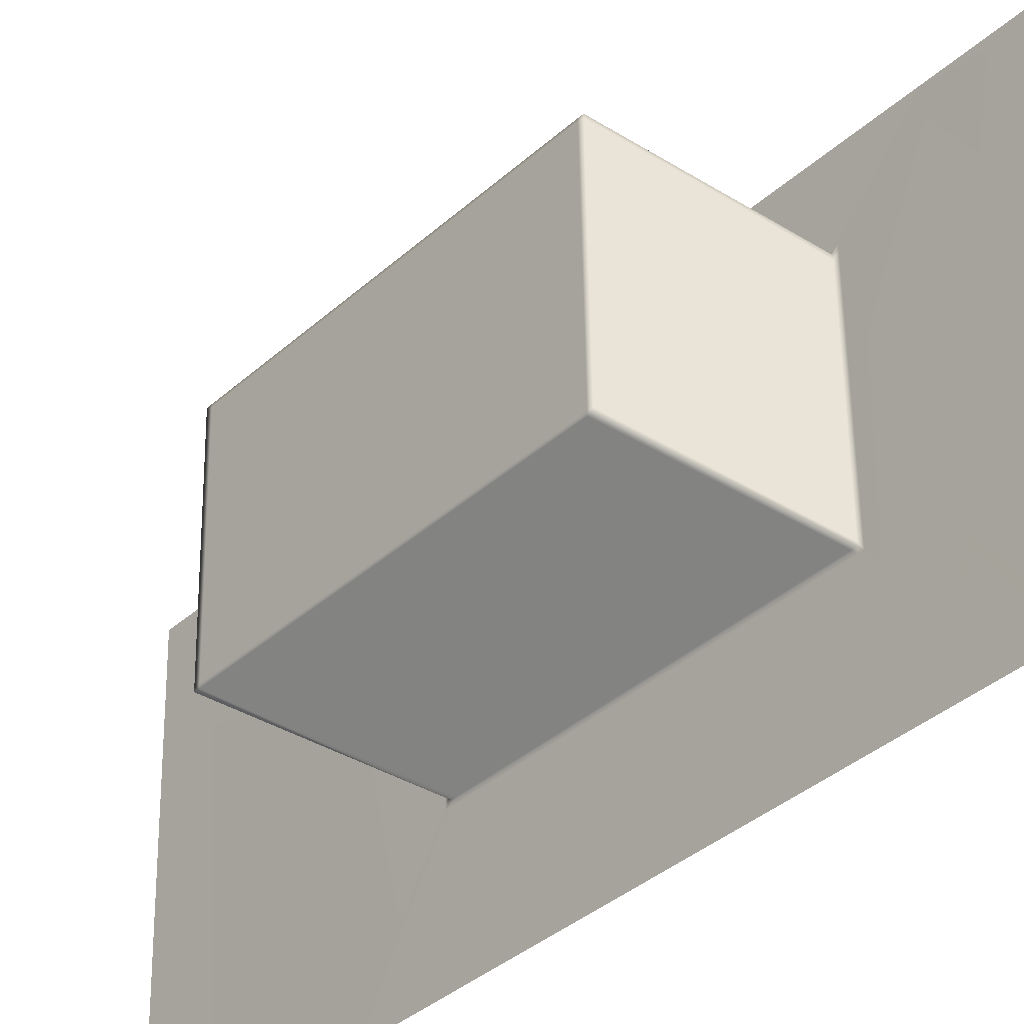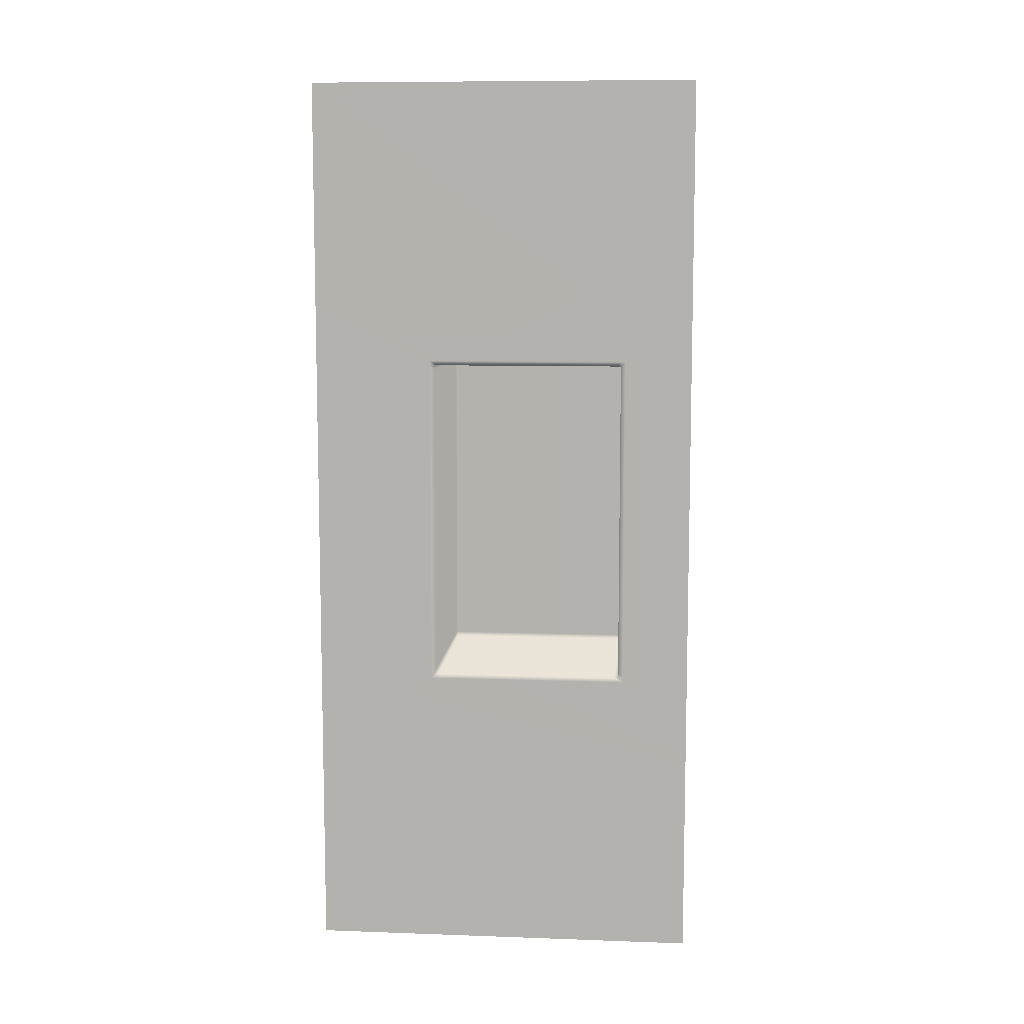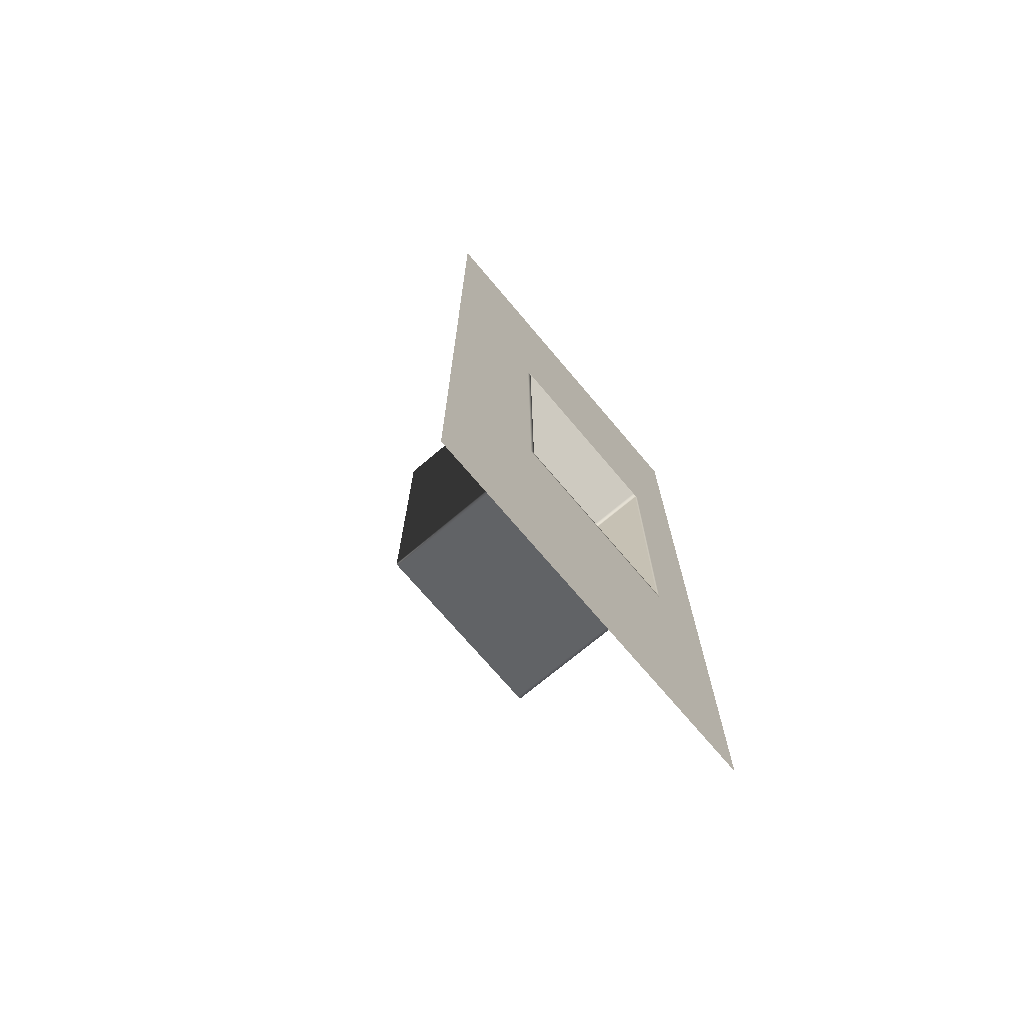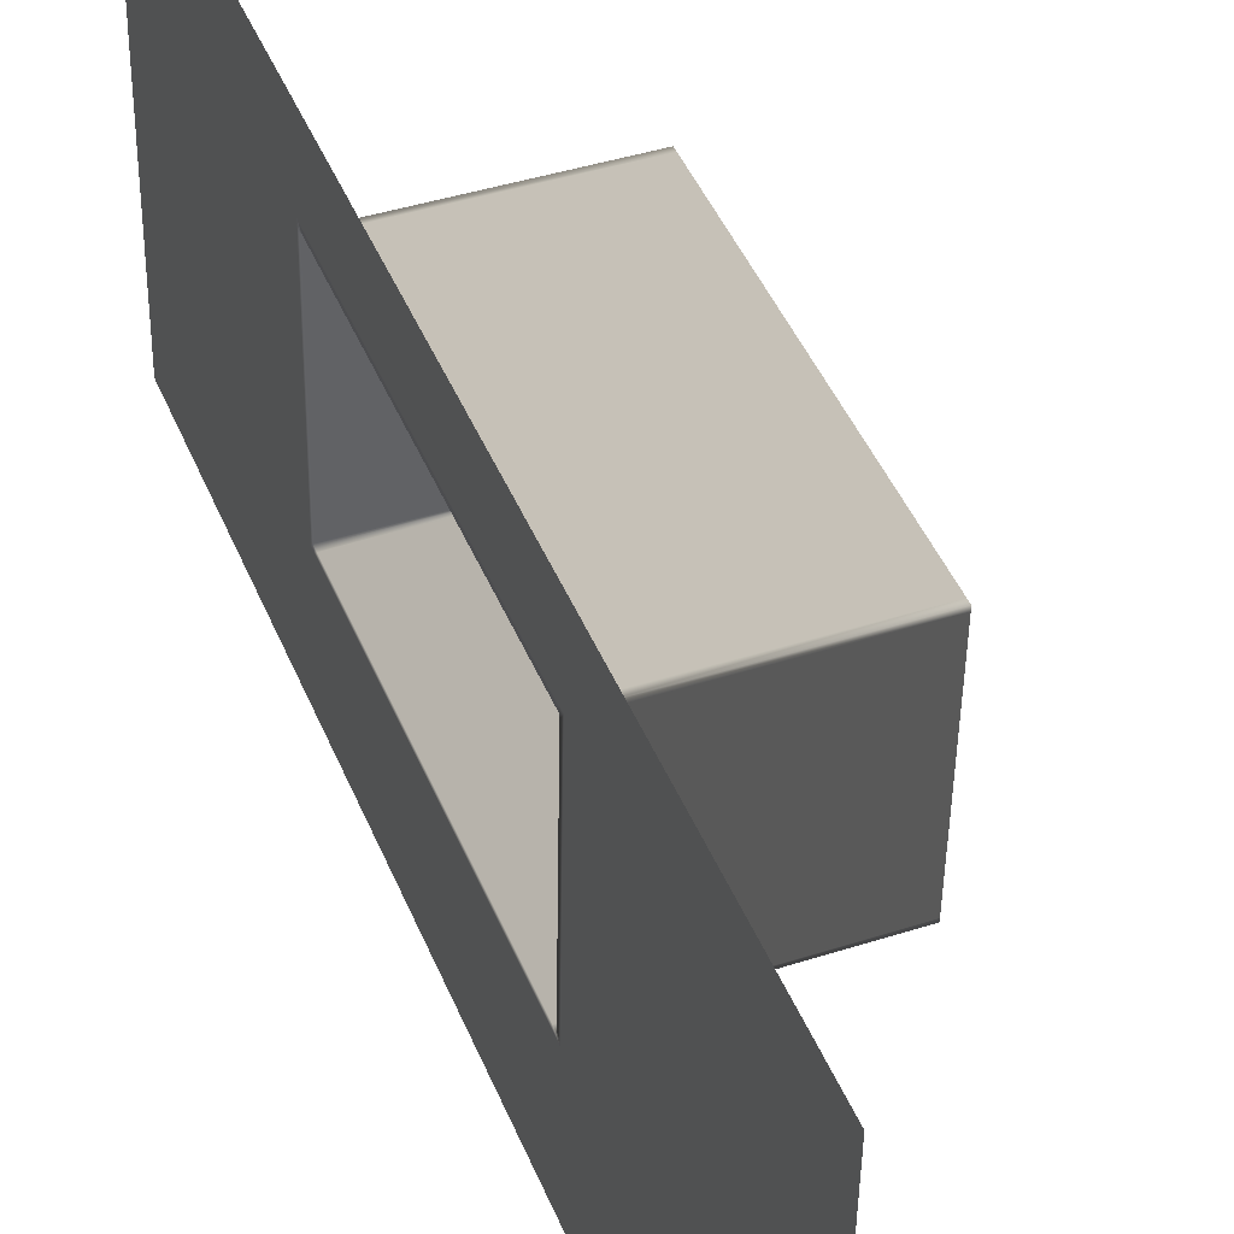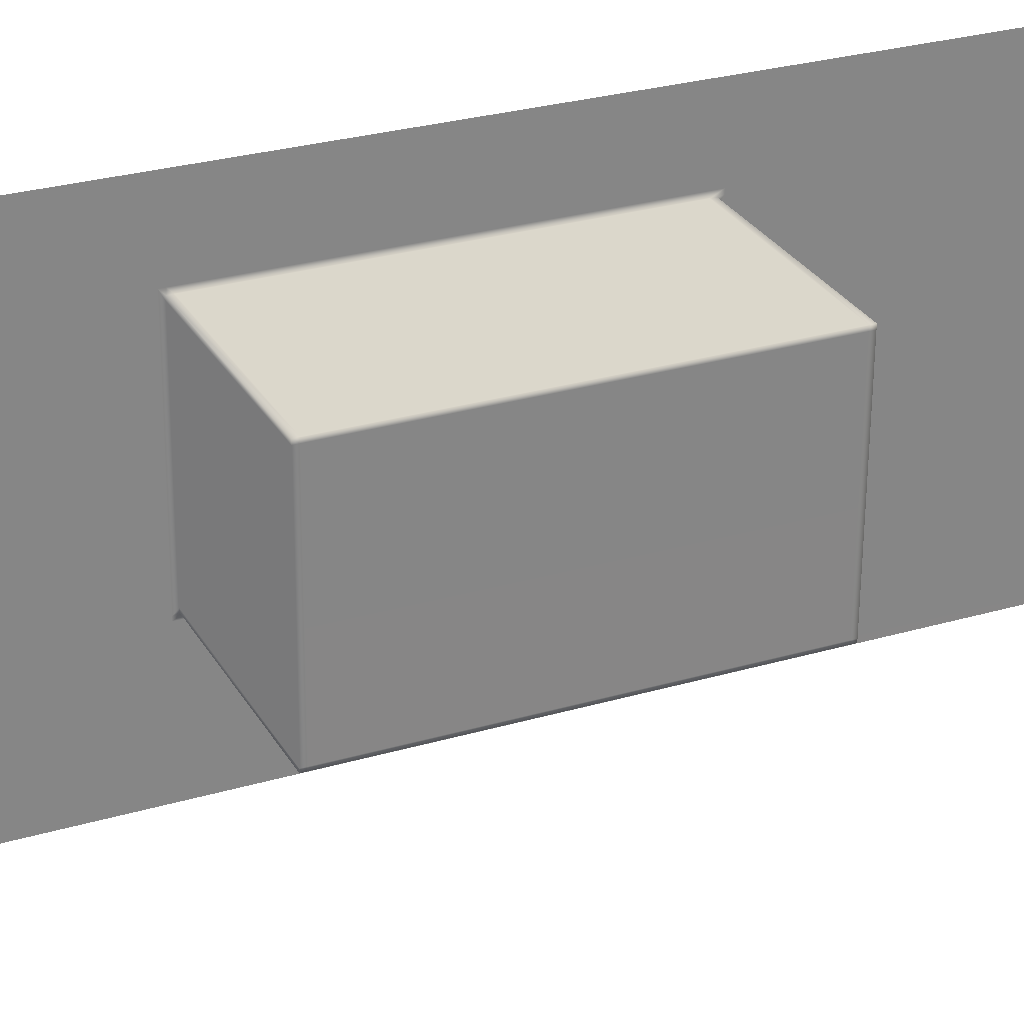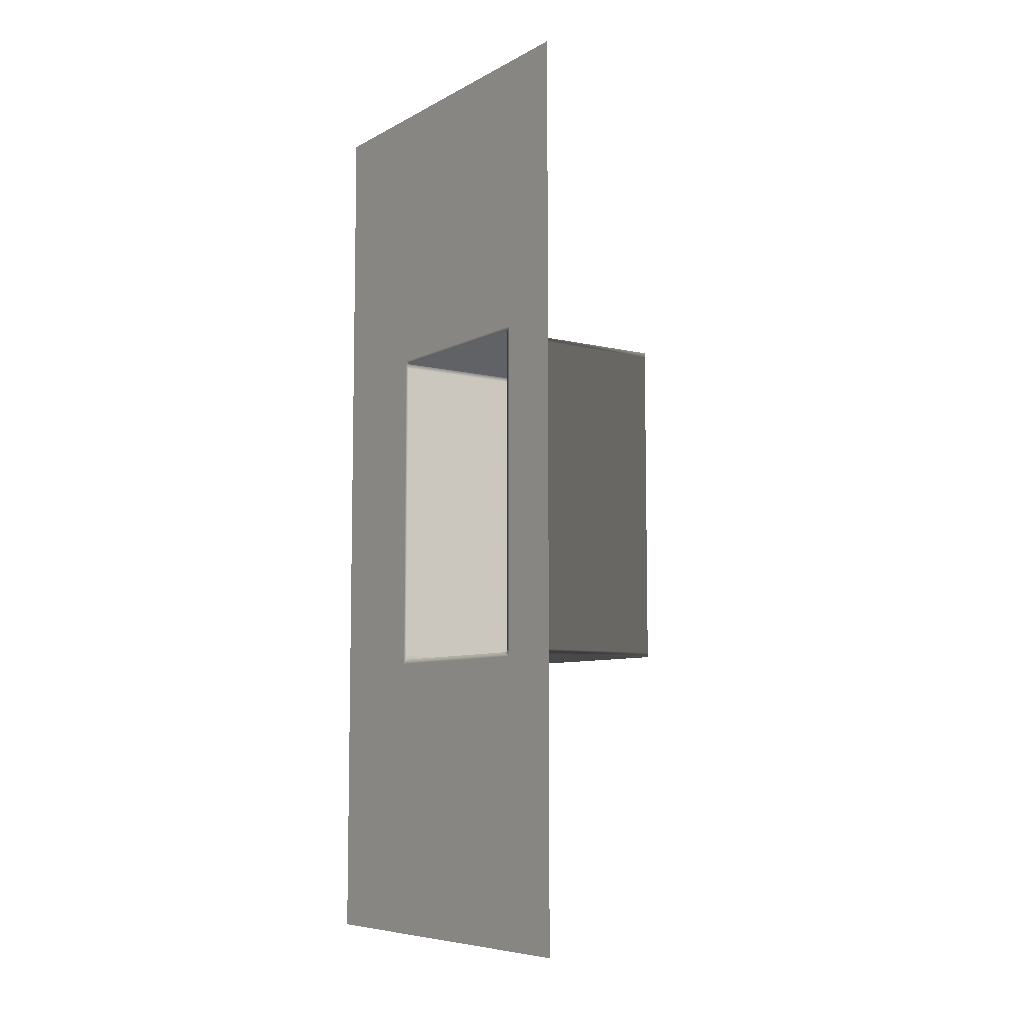
<metadata>
{"format":"obj","ext":"obj","renderer":"f3d","projection":"perspective","resolution":1024,"background":"white","views":[{"elev":-36.0,"azim":139.6,"up":"+Z"},{"elev":9.0,"azim":-83.6,"up":"+Y"},{"elev":-72.0,"azim":-138.8,"up":"+Y"},{"elev":44.1,"azim":-21.4,"up":"+Z"},{"elev":27.4,"azim":65.5,"up":"+Z"},{"elev":-7.5,"azim":-33.6,"up":"+Y"}]}
</metadata>
<code>
v -10.88 4.054 -4.009
v -10.88 4.054 -3.992
v -10.86 4.054 -3.993
v -10.86 4.054 -4.009
v -10.88 4.017 -3.986
v -10.88 4.017 -3.986
v -10.88 3.999 -3.986
v -10.88 3.999 -3.986
v -10.88 4.024 -3.992
v -10.88 4.024 -3.992
v -10.86 4.025 -3.993
v -10.86 4.025 -3.992
v -10.86 4.025 -3.992
v -10.86 4.025 -3.993
v -10.88 4.025 -3.992
v -10.88 4.025 -4.009
v -10.86 4.025 -4.009
v -10.88 4.025 -4.009
v -10.88 4.053 -4.009
v -10.86 4.053 -4.009
v -10.86 4.025 -4.009
v -10.88 4.053 -3.992
v -10.88 4.025 -3.992
v -10.86 4.053 -3.992
v -10.88 4.054 -3.992
v -10.86 4.054 -3.992
v -10.88 4.054 -4.009
v -10.86 4.054 -4.009
v -10.88 4.025 -3.992
v -10.88 4.054 -3.992
v -10.88 4.06 -3.986
v -10.88 4.018 -3.986
v -10.86 4.053 -3.993
v -10.88 4.025 -3.992
v -10.88 4.025 -4.009
v -10.86 4.025 -4.009
v -10.88 4.054 -4.01
v -10.88 4.025 -4.01
v -10.88 4.018 -4.02
v -10.88 4.06 -4.02
v -10.88 4.078 -4.019
v -10.88 4.078 -3.986
v -10.88 4.06 -3.986
v -10.88 4.06 -4.019
v -10.88 4.017 -4.019
v -10.88 3.999 -4.019
v -10.88 4.024 -4.009
v -10.86 4.025 -4.009
v -10.86 4.053 -4.009
v -10.88 4.054 -3.992
v -10.88 4.054 -4.009
v -10.88 4.079 -3.986
v -10.88 4.079 -3.986
v -10.88 4.078 -3.986
v -10.88 4.079 -4.019
v -10.88 4.079 -4.02
v -10.88 4.078 -4.02
v -10.88 3.999 -3.986
v -10.88 3.999 -4.019
v -10.88 3.999 -4.02
v -10.88 3.999 -4.02
v -10.88 3.999 -3.986
v -10.88 4.06 -3.986
v -10.88 4.054 -4.01
v -10.88 4.06 -4.02
v -10.88 4.024 -4.01
v -10.88 4.017 -4.02
v -10.88 4.054 -3.992
f 1 2 3
f 1 3 4
f 5 6 7
f 5 7 8
f 9 10 6
f 9 6 5
f 11 12 13
f 11 13 14
f 15 16 17
f 15 17 14
f 18 19 20
f 18 20 21
f 22 23 12
f 22 12 24
f 2 25 26
f 2 26 3
f 19 27 28
f 19 28 20
f 29 30 31
f 29 31 32
f 3 26 24
f 3 24 33
f 34 13 12
f 34 12 23
f 35 36 17
f 35 17 16
f 35 18 21
f 35 21 36
f 37 38 39
f 37 39 40
f 33 24 12
f 33 12 11
f 10 29 32
f 10 32 6
f 41 42 43
f 41 43 44
f 24 26 25
f 24 25 22
f 45 5 8
f 45 8 46
f 47 9 5
f 47 5 45
f 48 11 14
f 48 14 17
f 27 1 4
f 27 4 28
f 4 3 33
f 4 33 49
f 49 33 11
f 49 11 48
f 50 51 44
f 50 44 43
f 21 48 17
f 21 17 36
f 28 4 49
f 28 49 20
f 20 49 48
f 20 48 21
f 52 53 54
f 52 54 42
f 55 52 42
f 55 42 41
f 56 55 41
f 56 41 57
f 46 8 58
f 46 58 59
f 60 46 59
f 60 59 61
f 8 7 62
f 8 62 58
f 42 54 63
f 42 63 43
f 51 64 65
f 51 65 44
f 38 66 67
f 38 67 39
f 30 68 63
f 30 63 31
f 64 37 40
f 64 40 65
f 68 50 43
f 68 43 63
f 57 41 44
f 57 44 65
f 67 45 46
f 67 46 60
f 66 47 45
f 66 45 67
f 15 34 10
f 15 10 9
f 23 22 30
f 23 30 29
f 19 18 38
f 19 38 37
f 34 23 29
f 34 29 10
f 16 15 9
f 16 9 47
f 2 1 51
f 2 51 50
f 1 27 64
f 1 64 51
f 18 35 66
f 18 66 38
f 22 25 68
f 22 68 30
f 27 19 37
f 27 37 64
f 25 2 50
f 25 50 68
f 35 16 47
f 35 47 66
f 14 13 34
f 14 34 15

</code>
